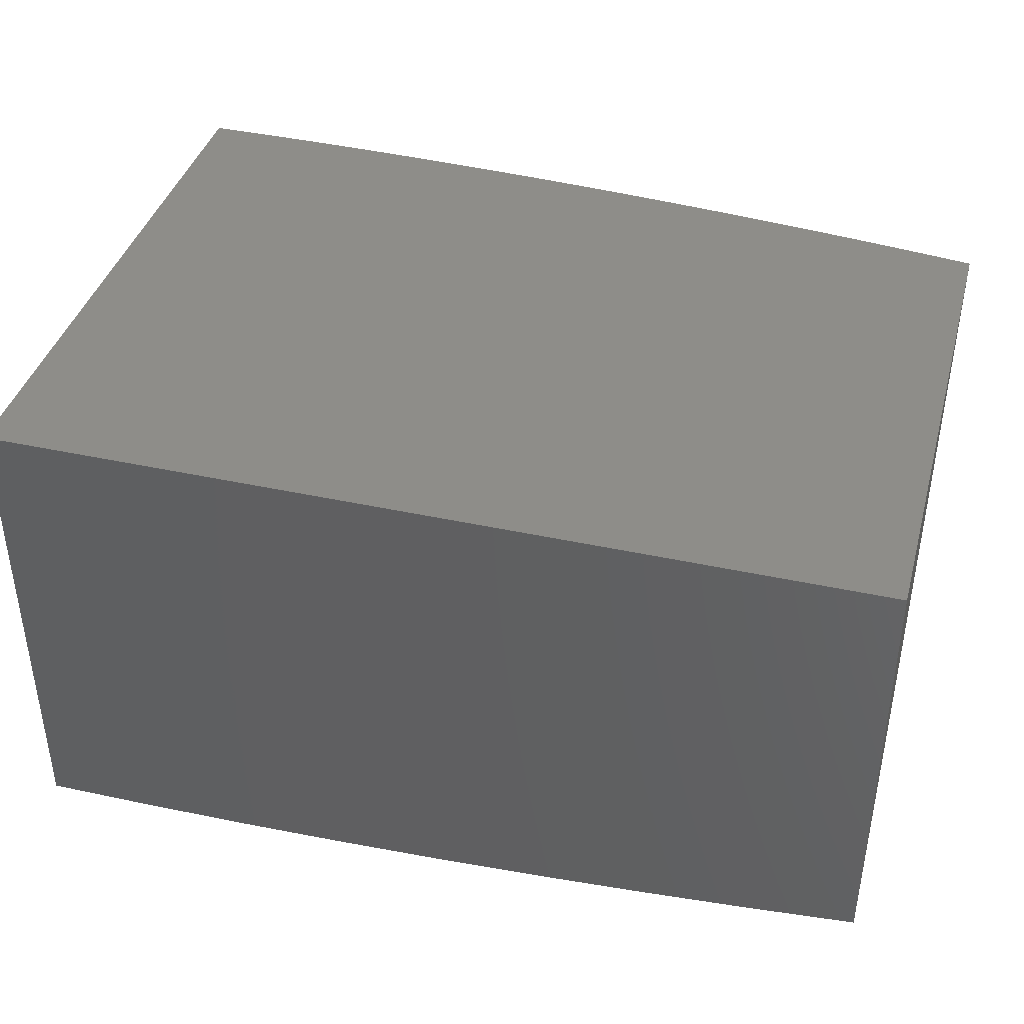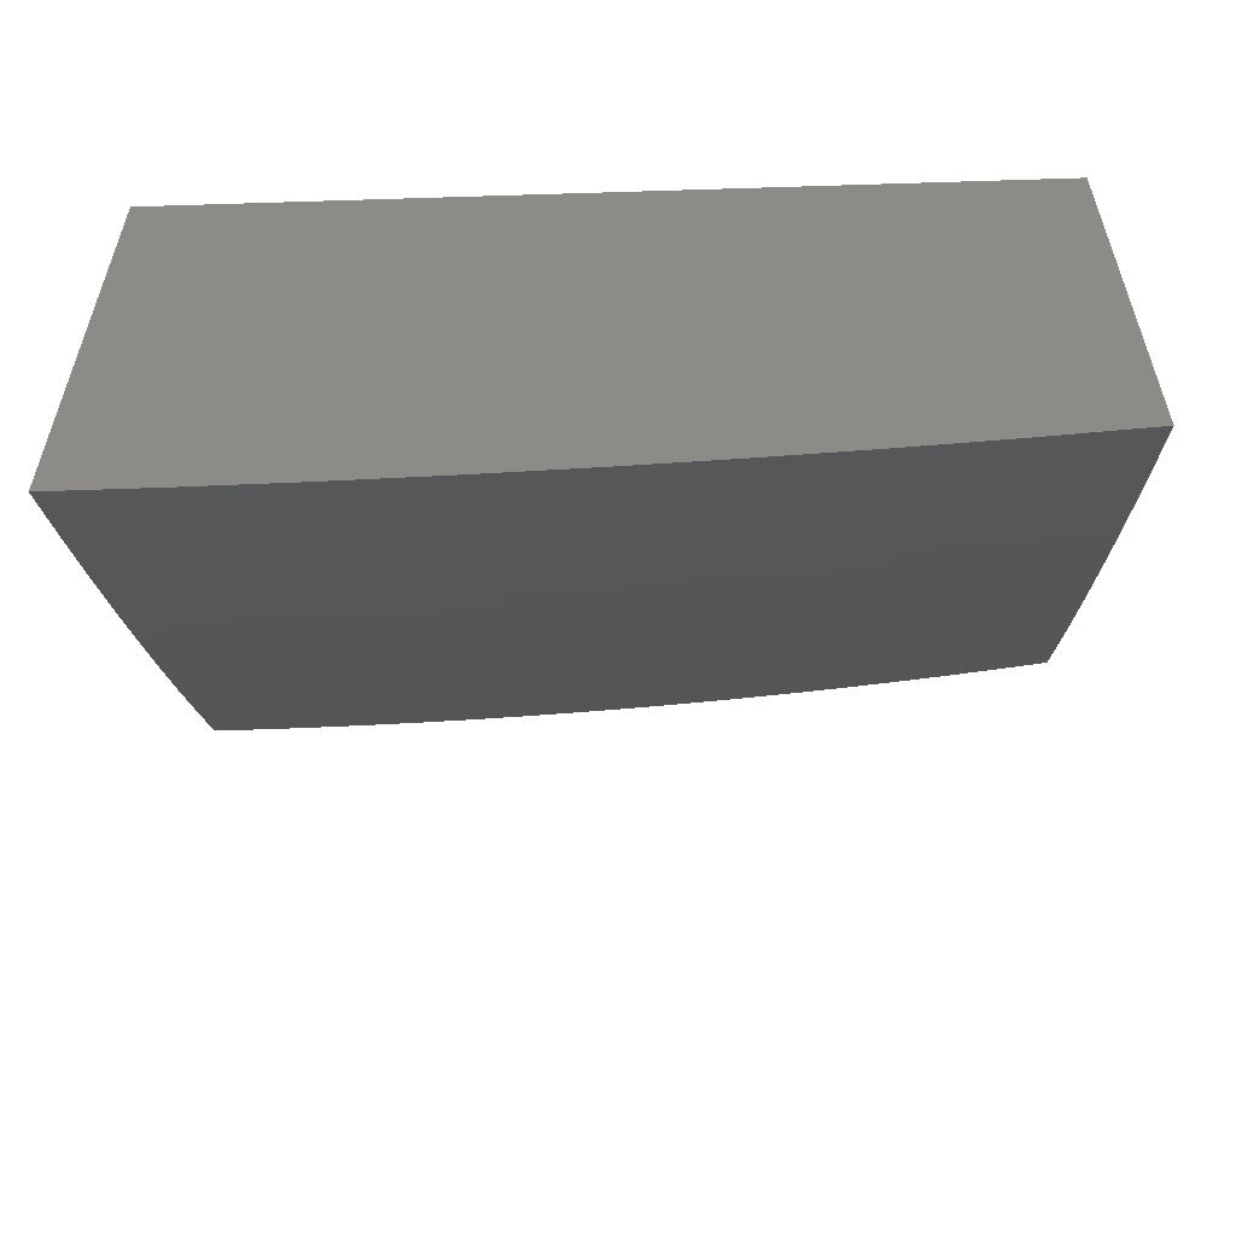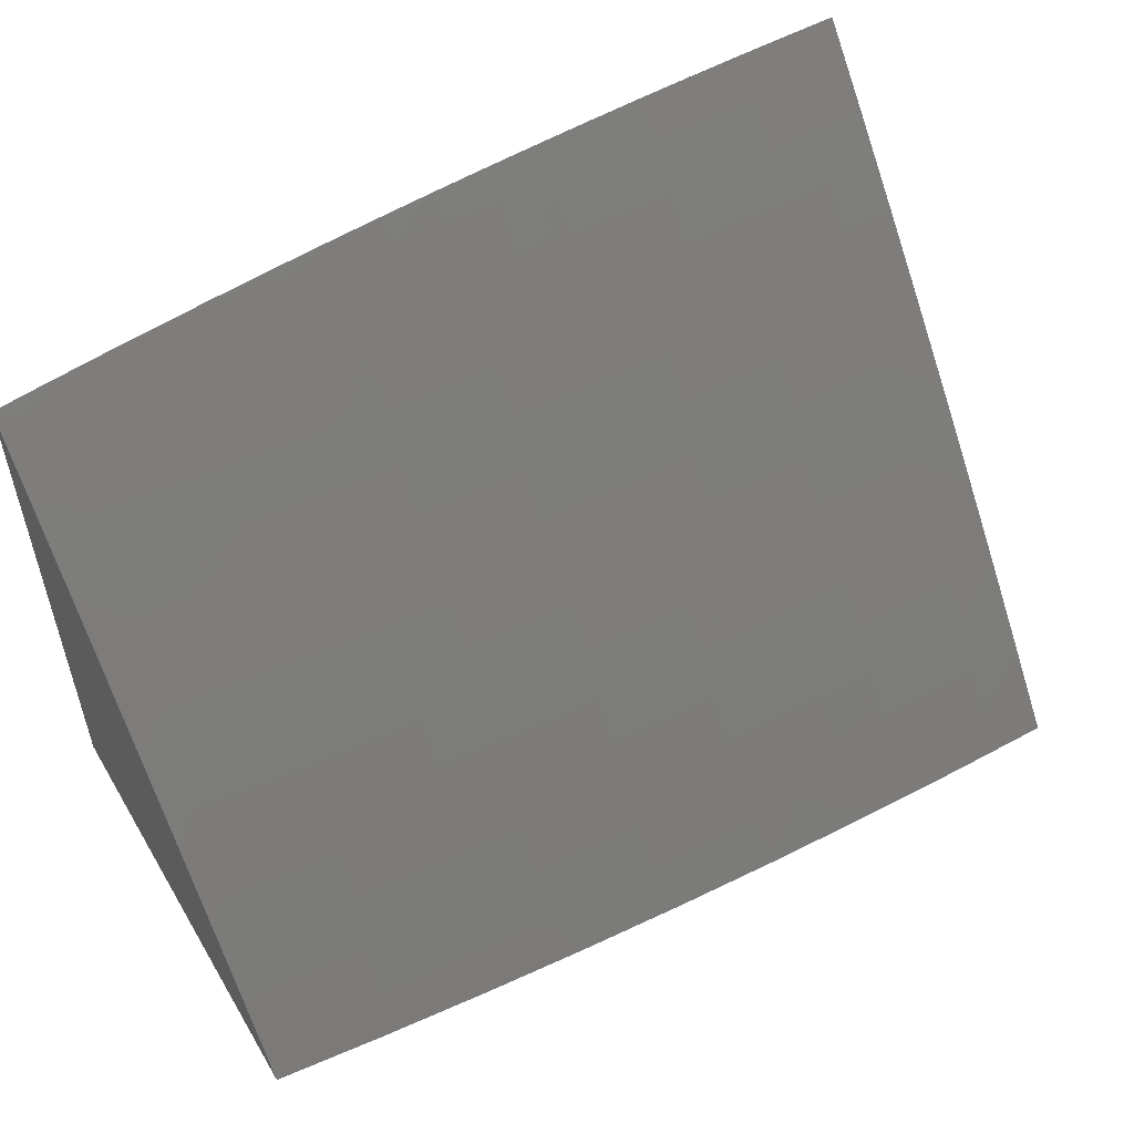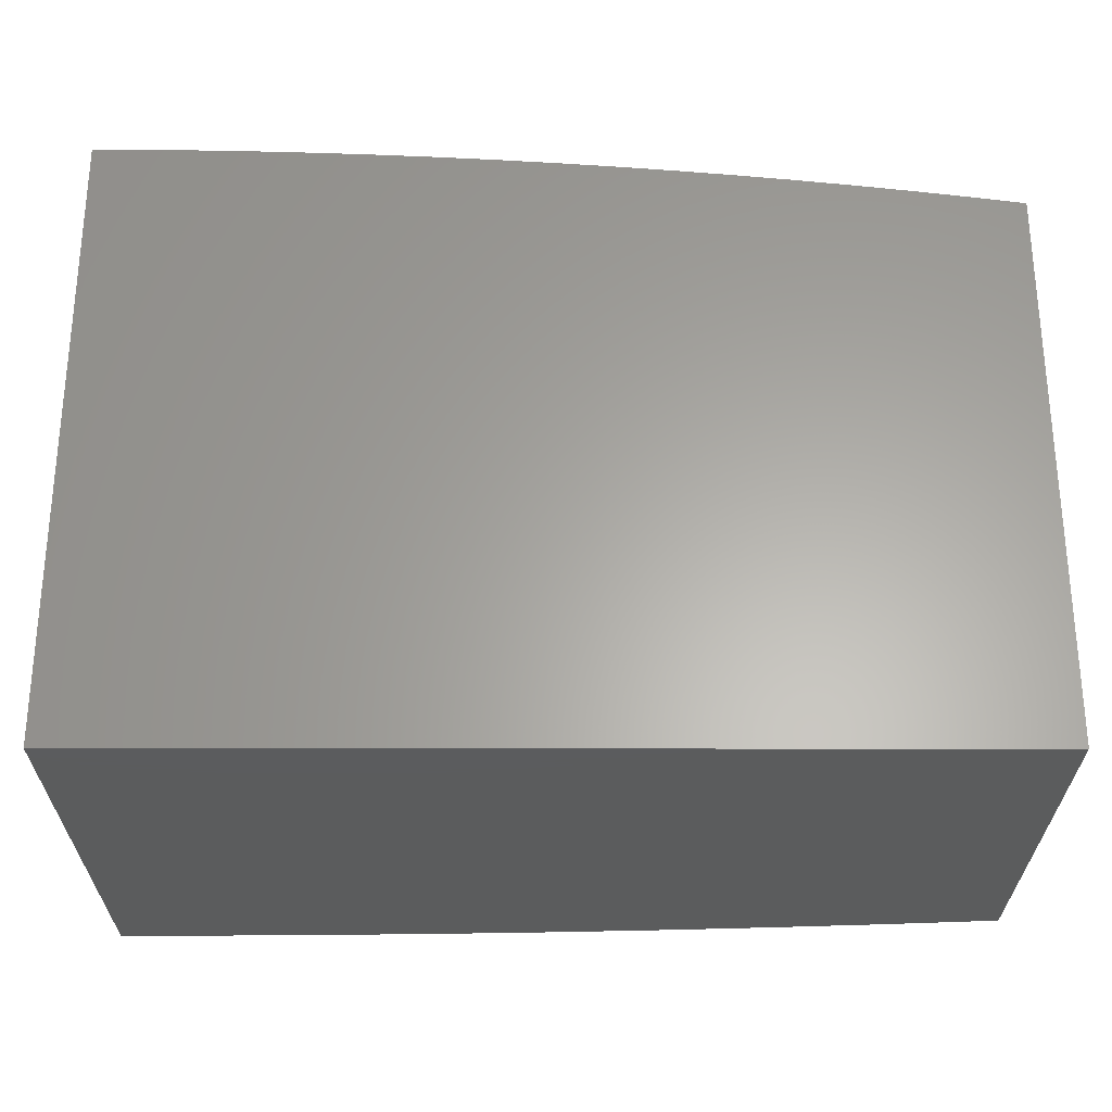
<metadata>
{"format":"stl","ext":"stl","renderer":"f3d","projection":"perspective","resolution":1024,"background":"white","views":[{"elev":40.0,"azim":-164.8,"up":"+Y"},{"elev":-54.6,"azim":-178.1,"up":"+Y"},{"elev":53.7,"azim":-30.4,"up":"+Z"},{"elev":-27.5,"azim":179.9,"up":"+Z"}]}
</metadata>
<code>
# stl→obj: 264 verts, 524 faces
v -0.8754 -8.512 7
v -0.9231 -8.474 7.045
v -1 -8.499 7
v -0.9902 -8.467 7.045
v -1 -8.439 7.08
v -0.9863 -8.434 7.089
v -0.9824 -8.401 7.134
v -0.9159 -8.408 7.134
v -0.9122 -8.374 7.178
v -0.8461 -8.381 7.178
v -0.8427 -8.347 7.222
v -0.7769 -8.353 7.222
v -0.7738 -8.319 7.266
v -0.7084 -8.325 7.266
v -0.7055 -8.29 7.31
v -0.6405 -8.295 7.31
v -0.6379 -8.261 7.354
v -0.5734 -8.265 7.354
v -0.5709 -8.231 7.397
v -0.5068 -8.235 7.397
v -0.5047 -8.2 7.441
v -0.441 -8.203 7.441
v -0.4391 -8.168 7.484
v -0.3759 -8.171 7.484
v -0.3742 -8.136 7.527
v -0.3114 -8.138 7.527
v -0.3101 -8.103 7.57
v -0.2477 -8.105 7.57
v -0.2466 -8.069 7.612
v -0.1847 -8.07 7.612
v -0.1839 -8.034 7.654
v -0.1224 -8.035 7.654
v -0.1255 -8 7.696
v -0.06277 -8 7.696
v -0.06111 -8.036 7.654
v 0 -8 7.697
v 6.765e-34 -8.072 7.612
v -0.06138 -8.072 7.612
v -0.06165 -8.108 7.57
v -0.1235 -8.107 7.57
v -0.124 -8.143 7.527
v -0.1863 -8.142 7.527
v -0.1871 -8.177 7.484
v -0.2499 -8.176 7.484
v -0.251 -8.211 7.441
v -0.3141 -8.209 7.441
v -0.3155 -8.244 7.397
v -0.3791 -8.241 7.397
v -0.3807 -8.276 7.354
v -0.4448 -8.273 7.354
v -0.4466 -8.308 7.31
v -0.5111 -8.304 7.31
v -0.5132 -8.338 7.266
v -0.5781 -8.334 7.266
v -0.5805 -8.368 7.222
v -0.6458 -8.364 7.222
v -0.6484 -8.398 7.178
v -0.7142 -8.393 7.178
v -0.717 -8.426 7.134
v -0.7832 -8.421 7.134
v -0.7863 -8.454 7.089
v -0.8528 -8.448 7.089
v -0.8562 -8.481 7.045
v -0.7894 -8.487 7.045
v -0.7507 -8.524 7
v -0.7227 -8.493 7.045
v -0.6562 -8.498 7.045
v -0.6536 -8.465 7.089
v -0.5875 -8.469 7.089
v -0.5852 -8.436 7.134
v -0.5195 -8.44 7.134
v -0.5174 -8.406 7.178
v -0.4521 -8.41 7.178
v -0.4503 -8.376 7.222
v -0.3854 -8.379 7.222
v -0.3839 -8.345 7.266
v -0.3194 -8.348 7.266
v -0.3181 -8.313 7.31
v -0.2541 -8.315 7.31
v -0.2531 -8.281 7.354
v -0.1895 -8.282 7.354
v -0.1887 -8.248 7.397
v -0.1256 -8.249 7.397
v -0.1251 -8.214 7.441
v -0.06246 -8.214 7.441
v -0.06219 -8.179 7.484
v 1.772e-33 -8.215 7.441
v 1.289e-33 -8.144 7.527
v -0.6258 -8.533 7
v -0.5898 -8.503 7.045
v -0.5215 -8.474 7.089
v -0.4539 -8.444 7.134
v -0.387 -8.413 7.178
v -0.3208 -8.382 7.222
v -0.2552 -8.35 7.266
v -0.1903 -8.317 7.31
v -0.1262 -8.284 7.354
v -0.06273 -8.249 7.397
v -0.5008 -8.541 7
v -0.5236 -8.507 7.045
v -0.4557 -8.477 7.089
v -0.3886 -8.447 7.134
v -0.3221 -8.416 7.178
v -0.2562 -8.384 7.222
v -0.1911 -8.351 7.266
v -0.1267 -8.318 7.31
v -0.06299 -8.284 7.354
v 2.062e-33 -8.284 7.354
v -0.4575 -8.51 7.045
v -0.3757 -8.547 7
v -0.3916 -8.514 7.045
v -0.3259 -8.516 7.045
v -0.3246 -8.483 7.089
v -0.2593 -8.485 7.089
v -0.2583 -8.452 7.134
v -0.1935 -8.453 7.134
v -0.1927 -8.419 7.178
v -0.1283 -8.421 7.178
v -0.1277 -8.387 7.222
v -0.06378 -8.387 7.222
v -0.06352 -8.353 7.266
v 2.094e-33 -8.353 7.266
v -0.06326 -8.319 7.31
v -0.2505 -8.552 7
v -0.2603 -8.518 7.045
v -0.1942 -8.487 7.089
v -0.1288 -8.454 7.134
v -0.06404 -8.421 7.178
v 1.804e-33 -8.422 7.178
v -0.195 -8.52 7.045
v -0.1253 -8.554 7
v -0.1298 -8.521 7.045
v -0.0648 -8.522 7.045
v -0.06455 -8.489 7.089
v 1.128e-33 -8.489 7.089
v -0.06429 -8.455 7.134
v 0 -8.555 7
v -0.06192 -8.144 7.527
v -0.1246 -8.178 7.484
v -0.1879 -8.213 7.441
v -0.252 -8.246 7.397
v -0.3168 -8.279 7.354
v -0.3823 -8.311 7.31
v -0.4485 -8.342 7.266
v -0.5153 -8.372 7.222
v -0.5828 -8.402 7.178
v -0.651 -8.431 7.134
v -0.7199 -8.46 7.089
v -0.1882 -8 7.694
v -0.2455 -8.033 7.654
v -0.3087 -8.067 7.612
v -0.3726 -8.1 7.57
v -0.4372 -8.133 7.527
v -0.5025 -8.165 7.484
v -0.5685 -8.196 7.441
v -0.6352 -8.226 7.397
v -0.7026 -8.256 7.354
v -0.7706 -8.285 7.31
v -0.8392 -8.313 7.266
v -0.9086 -8.34 7.222
v -0.9785 -8.367 7.178
v -1 -8.379 7.16
v -0.2509 -8 7.692
v -0.3073 -8.031 7.654
v -0.371 -8.064 7.612
v -0.4353 -8.097 7.57
v -0.5003 -8.129 7.527
v -0.5661 -8.161 7.484
v -0.6325 -8.191 7.441
v -0.6996 -8.221 7.397
v -0.7674 -8.25 7.354
v -0.8358 -8.279 7.31
v -0.9049 -8.306 7.266
v -0.9746 -8.333 7.222
v -1 -8.317 7.239
v -0.3136 -8 7.69
v -0.3693 -8.028 7.654
v -0.4334 -8.061 7.612
v -0.4982 -8.094 7.57
v -0.5636 -8.125 7.527
v -0.6298 -8.156 7.484
v -0.6966 -8.186 7.441
v -0.7641 -8.216 7.397
v -0.8323 -8.244 7.354
v -0.9011 -8.272 7.31
v -0.9706 -8.299 7.266
v -0.3762 -8 7.687
v -0.4314 -8.025 7.654
v -0.4959 -8.058 7.612
v -0.5612 -8.09 7.57
v -0.6271 -8.121 7.527
v -0.6936 -8.151 7.484
v -0.7609 -8.181 7.441
v -0.8288 -8.21 7.397
v -0.8974 -8.238 7.354
v -0.9666 -8.265 7.31
v -1 -8.255 7.318
v -0.4388 -8 7.683
v -0.4937 -8.022 7.654
v -0.5587 -8.054 7.612
v -0.6243 -8.085 7.57
v -0.6906 -8.116 7.527
v -0.7576 -8.146 7.484
v -0.8253 -8.175 7.441
v -0.8936 -8.203 7.397
v -0.9626 -8.231 7.354
v -0.5014 -8 7.679
v -0.5562 -8.018 7.654
v -0.6215 -8.049 7.612
v -0.6876 -8.08 7.57
v -0.7543 -8.11 7.527
v -0.8218 -8.14 7.484
v -0.8898 -8.168 7.441
v -0.9585 -8.196 7.397
v -1 -8.192 7.396
v -0.5639 -8 7.675
v -0.6188 -8.013 7.654
v -0.6846 -8.045 7.612
v -0.751 -8.075 7.57
v -0.8182 -8.105 7.527
v -0.886 -8.133 7.484
v -0.9545 -8.161 7.441
v -0.6264 -8 7.67
v -0.6815 -8.009 7.654
v -0.7477 -8.039 7.612
v -0.8146 -8.069 7.57
v -0.8822 -8.098 7.527
v -0.9504 -8.126 7.484
v -1 -8.129 7.474
v -0.6888 -8 7.664
v -0.7444 -8.003 7.654
v -0.811 -8.033 7.612
v -0.8783 -8.063 7.57
v -0.9463 -8.091 7.527
v -0.7511 -8 7.658
v -0.8135 -8 7.651
v -0.8744 -8.027 7.612
v -0.9421 -8.056 7.57
v -1 -8.065 7.551
v -0.8757 -8 7.644
v -0.9379 -8 7.636
v -0.9379 -8.02 7.612
v -1 -8 7.627
v -0.9195 -8.441 7.089
v -0.8495 -8.414 7.134
v -0.7801 -8.387 7.178
v -0.7113 -8.359 7.222
v -0.6432 -8.33 7.266
v -0.5757 -8.3 7.31
v -0.509 -8.269 7.354
v -0.4429 -8.238 7.397
v -0.3775 -8.206 7.441
v -0.3128 -8.174 7.484
v -0.2488 -8.14 7.527
v -0.1855 -8.106 7.57
v -0.1229 -8.071 7.612
v -0.3901 -8.48 7.089
v -0.3233 -8.449 7.134
v -0.2573 -8.418 7.178
v -0.1919 -8.386 7.222
v -0.1272 -8.353 7.266
v -0.1293 -8.488 7.089
v 0 -8 7
v -1 -8 7
f 1 2 3
f 3 2 4
f 3 4 5
f 5 4 6
f 5 6 7
f 7 6 8
f 7 8 9
f 9 8 10
f 9 10 11
f 11 10 12
f 11 12 13
f 13 12 14
f 13 14 15
f 15 14 16
f 15 16 17
f 17 16 18
f 17 18 19
f 19 18 20
f 19 20 21
f 21 20 22
f 21 22 23
f 23 22 24
f 23 24 25
f 25 24 26
f 25 26 27
f 27 26 28
f 27 28 29
f 29 28 30
f 29 30 31
f 31 30 32
f 31 32 33
f 33 32 34
f 34 32 35
f 34 35 36
f 36 35 37
f 37 35 38
f 37 38 39
f 39 38 40
f 39 40 41
f 41 40 42
f 41 42 43
f 43 42 44
f 43 44 45
f 45 44 46
f 45 46 47
f 47 46 48
f 47 48 49
f 49 48 50
f 49 50 51
f 51 50 52
f 51 52 53
f 53 52 54
f 53 54 55
f 55 54 56
f 55 56 57
f 57 56 58
f 57 58 59
f 59 58 60
f 59 60 61
f 61 60 62
f 61 62 63
f 63 62 2
f 63 2 1
f 63 1 64
f 64 1 65
f 64 65 66
f 66 65 67
f 66 67 68
f 68 67 69
f 68 69 70
f 70 69 71
f 70 71 72
f 72 71 73
f 72 73 74
f 74 73 75
f 74 75 76
f 76 75 77
f 76 77 78
f 78 77 79
f 78 79 80
f 80 79 81
f 80 81 82
f 82 81 83
f 82 83 84
f 84 83 85
f 84 85 86
f 86 85 87
f 86 87 88
f 65 89 67
f 67 89 90
f 67 90 69
f 69 90 91
f 69 91 71
f 71 91 92
f 71 92 73
f 73 92 93
f 73 93 75
f 75 93 94
f 75 94 77
f 77 94 95
f 77 95 79
f 79 95 96
f 79 96 81
f 81 96 97
f 81 97 83
f 83 97 98
f 83 98 85
f 85 98 87
f 89 99 90
f 90 99 100
f 90 100 91
f 91 100 101
f 91 101 92
f 92 101 102
f 92 102 93
f 93 102 103
f 93 103 94
f 94 103 104
f 94 104 95
f 95 104 105
f 95 105 96
f 96 105 106
f 96 106 97
f 97 106 107
f 97 107 98
f 98 107 108
f 98 108 87
f 100 99 109
f 109 99 110
f 109 110 111
f 111 110 112
f 111 112 113
f 113 112 114
f 113 114 115
f 115 114 116
f 115 116 117
f 117 116 118
f 117 118 119
f 119 118 120
f 119 120 121
f 121 120 122
f 121 122 123
f 123 122 108
f 123 108 107
f 110 124 112
f 112 124 125
f 112 125 114
f 114 125 126
f 114 126 116
f 116 126 127
f 116 127 118
f 118 127 128
f 118 128 120
f 120 128 129
f 120 129 122
f 125 124 130
f 130 124 131
f 130 131 132
f 132 131 133
f 132 133 134
f 134 133 135
f 134 135 136
f 136 135 129
f 136 129 128
f 131 137 133
f 133 137 135
f 37 39 88
f 88 39 138
f 88 138 86
f 86 138 139
f 86 139 84
f 84 139 140
f 84 140 82
f 82 140 141
f 82 141 80
f 80 141 142
f 80 142 78
f 78 142 143
f 78 143 76
f 76 143 144
f 76 144 74
f 74 144 145
f 74 145 72
f 72 145 146
f 72 146 70
f 70 146 147
f 70 147 68
f 68 147 148
f 68 148 66
f 66 148 64
f 33 149 31
f 31 149 150
f 31 150 29
f 29 150 151
f 29 151 27
f 27 151 152
f 27 152 25
f 25 152 153
f 25 153 23
f 23 153 154
f 23 154 21
f 21 154 155
f 21 155 19
f 19 155 156
f 19 156 17
f 17 156 157
f 17 157 15
f 15 157 158
f 15 158 13
f 13 158 159
f 13 159 11
f 11 159 160
f 11 160 9
f 9 160 161
f 9 161 7
f 7 161 162
f 7 162 5
f 149 163 150
f 150 163 164
f 150 164 151
f 151 164 165
f 151 165 152
f 152 165 166
f 152 166 153
f 153 166 167
f 153 167 154
f 154 167 168
f 154 168 155
f 155 168 169
f 155 169 156
f 156 169 170
f 156 170 157
f 157 170 171
f 157 171 158
f 158 171 172
f 158 172 159
f 159 172 173
f 159 173 160
f 160 173 174
f 160 174 161
f 161 174 175
f 161 175 162
f 163 176 164
f 164 176 177
f 164 177 165
f 165 177 178
f 165 178 166
f 166 178 179
f 166 179 167
f 167 179 180
f 167 180 168
f 168 180 181
f 168 181 169
f 169 181 182
f 169 182 170
f 170 182 183
f 170 183 171
f 171 183 184
f 171 184 172
f 172 184 185
f 172 185 173
f 173 185 186
f 173 186 174
f 174 186 175
f 176 187 177
f 177 187 188
f 177 188 178
f 178 188 189
f 178 189 179
f 179 189 190
f 179 190 180
f 180 190 191
f 180 191 181
f 181 191 192
f 181 192 182
f 182 192 193
f 182 193 183
f 183 193 194
f 183 194 184
f 184 194 195
f 184 195 185
f 185 195 196
f 185 196 186
f 186 196 197
f 186 197 175
f 187 198 188
f 188 198 199
f 188 199 189
f 189 199 200
f 189 200 190
f 190 200 201
f 190 201 191
f 191 201 202
f 191 202 192
f 192 202 203
f 192 203 193
f 193 203 204
f 193 204 194
f 194 204 205
f 194 205 195
f 195 205 206
f 195 206 196
f 196 206 197
f 198 207 199
f 199 207 208
f 199 208 200
f 200 208 209
f 200 209 201
f 201 209 210
f 201 210 202
f 202 210 211
f 202 211 203
f 203 211 212
f 203 212 204
f 204 212 213
f 204 213 205
f 205 213 214
f 205 214 206
f 206 214 215
f 206 215 197
f 207 216 208
f 208 216 217
f 208 217 209
f 209 217 218
f 209 218 210
f 210 218 219
f 210 219 211
f 211 219 220
f 211 220 212
f 212 220 221
f 212 221 213
f 213 221 222
f 213 222 214
f 214 222 215
f 216 223 217
f 217 223 224
f 217 224 218
f 218 224 225
f 218 225 219
f 219 225 226
f 219 226 220
f 220 226 227
f 220 227 221
f 221 227 228
f 221 228 222
f 222 228 229
f 222 229 215
f 223 230 224
f 224 230 231
f 224 231 225
f 225 231 232
f 225 232 226
f 226 232 233
f 226 233 227
f 227 233 234
f 227 234 228
f 228 234 229
f 230 235 231
f 231 235 236
f 231 236 232
f 232 236 237
f 232 237 233
f 233 237 238
f 233 238 234
f 234 238 239
f 234 239 229
f 236 240 237
f 237 240 241
f 237 241 242
f 242 241 243
f 242 243 239
f 6 4 244
f 244 4 2
f 244 2 62
f 242 239 238
f 237 242 238
f 62 245 244
f 244 245 8
f 244 8 6
f 8 245 10
f 10 245 246
f 10 246 12
f 12 246 247
f 12 247 14
f 14 247 248
f 14 248 16
f 16 248 249
f 16 249 18
f 18 249 250
f 18 250 20
f 20 250 251
f 20 251 22
f 22 251 252
f 22 252 24
f 24 252 253
f 24 253 26
f 26 253 254
f 26 254 28
f 28 254 255
f 28 255 30
f 30 255 256
f 30 256 32
f 32 256 35
f 246 245 60
f 60 245 62
f 64 148 61
f 61 148 59
f 246 60 58
f 57 59 147
f 147 59 148
f 246 58 247
f 247 58 56
f 247 56 248
f 248 56 54
f 248 54 249
f 249 54 52
f 249 52 250
f 250 52 50
f 250 50 251
f 251 50 48
f 251 48 252
f 252 48 46
f 252 46 253
f 253 46 44
f 253 44 254
f 254 44 42
f 254 42 255
f 255 42 40
f 255 40 256
f 256 40 38
f 256 38 35
f 63 64 61
f 57 147 146
f 57 146 55
f 55 146 145
f 55 145 53
f 53 145 144
f 53 144 51
f 51 144 143
f 51 143 49
f 49 143 142
f 49 142 47
f 47 142 141
f 47 141 45
f 45 141 140
f 45 140 43
f 43 140 139
f 43 139 41
f 41 139 138
f 41 138 39
f 100 109 101
f 101 109 257
f 101 257 102
f 102 257 258
f 102 258 103
f 103 258 259
f 103 259 104
f 104 259 260
f 104 260 105
f 105 260 261
f 105 261 106
f 106 261 123
f 106 123 107
f 111 113 257
f 257 113 258
f 259 258 115
f 115 258 113
f 109 111 257
f 125 130 126
f 126 130 262
f 126 262 127
f 127 262 136
f 127 136 128
f 259 115 117
f 259 117 260
f 260 117 119
f 260 119 261
f 261 119 121
f 261 121 123
f 132 134 262
f 262 134 136
f 130 132 262
f 36 37 263
f 263 37 88
f 263 88 87
f 87 108 263
f 263 108 122
f 263 122 129
f 129 135 263
f 263 135 137
f 137 131 263
f 263 131 124
f 263 124 110
f 110 99 263
f 263 99 89
f 263 89 264
f 264 89 65
f 264 65 1
f 1 3 264
f 3 5 264
f 264 5 162
f 264 162 175
f 175 197 264
f 264 197 215
f 264 215 229
f 229 239 264
f 264 239 243
f 243 241 264
f 264 241 240
f 264 240 236
f 236 235 264
f 264 235 230
f 264 230 223
f 223 216 264
f 264 216 263
f 263 216 207
f 263 207 198
f 198 187 263
f 263 187 176
f 263 176 163
f 163 149 263
f 263 149 33
f 263 33 34
f 34 36 263

</code>
